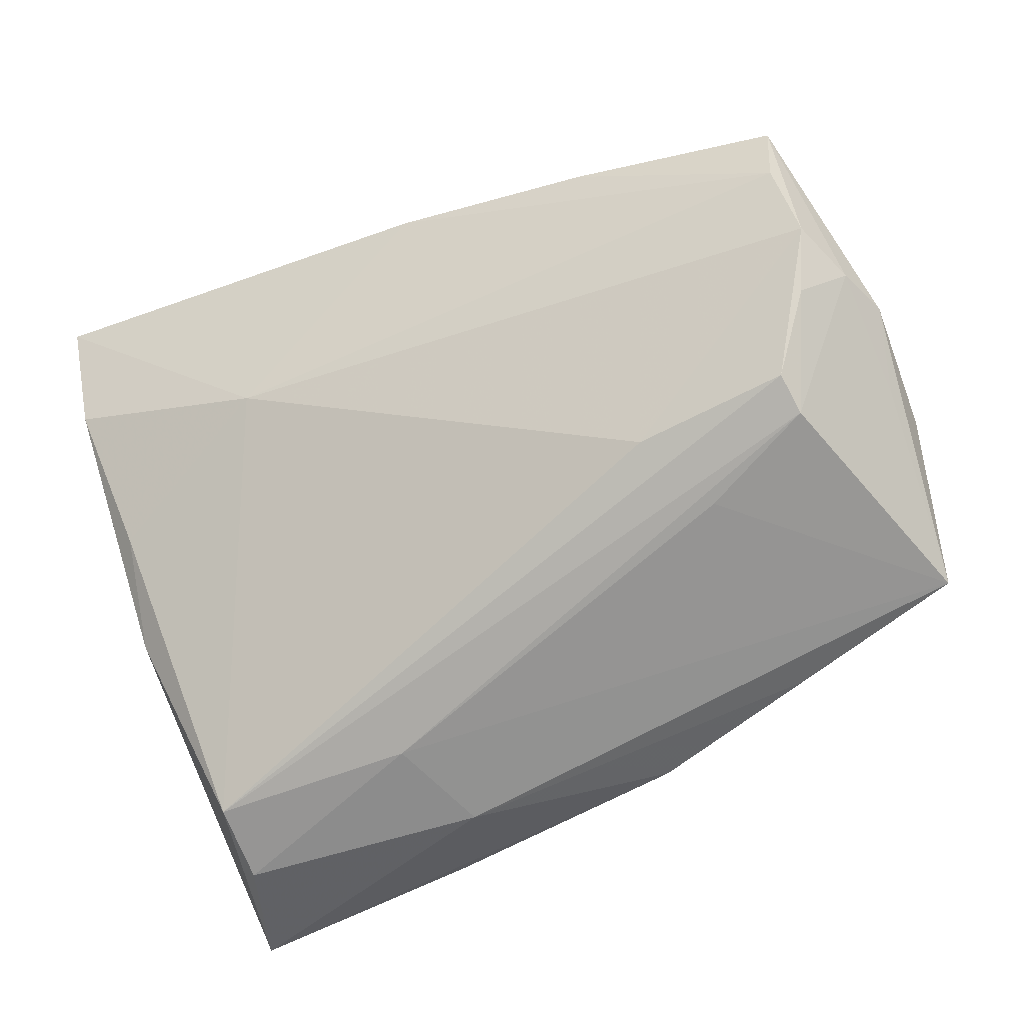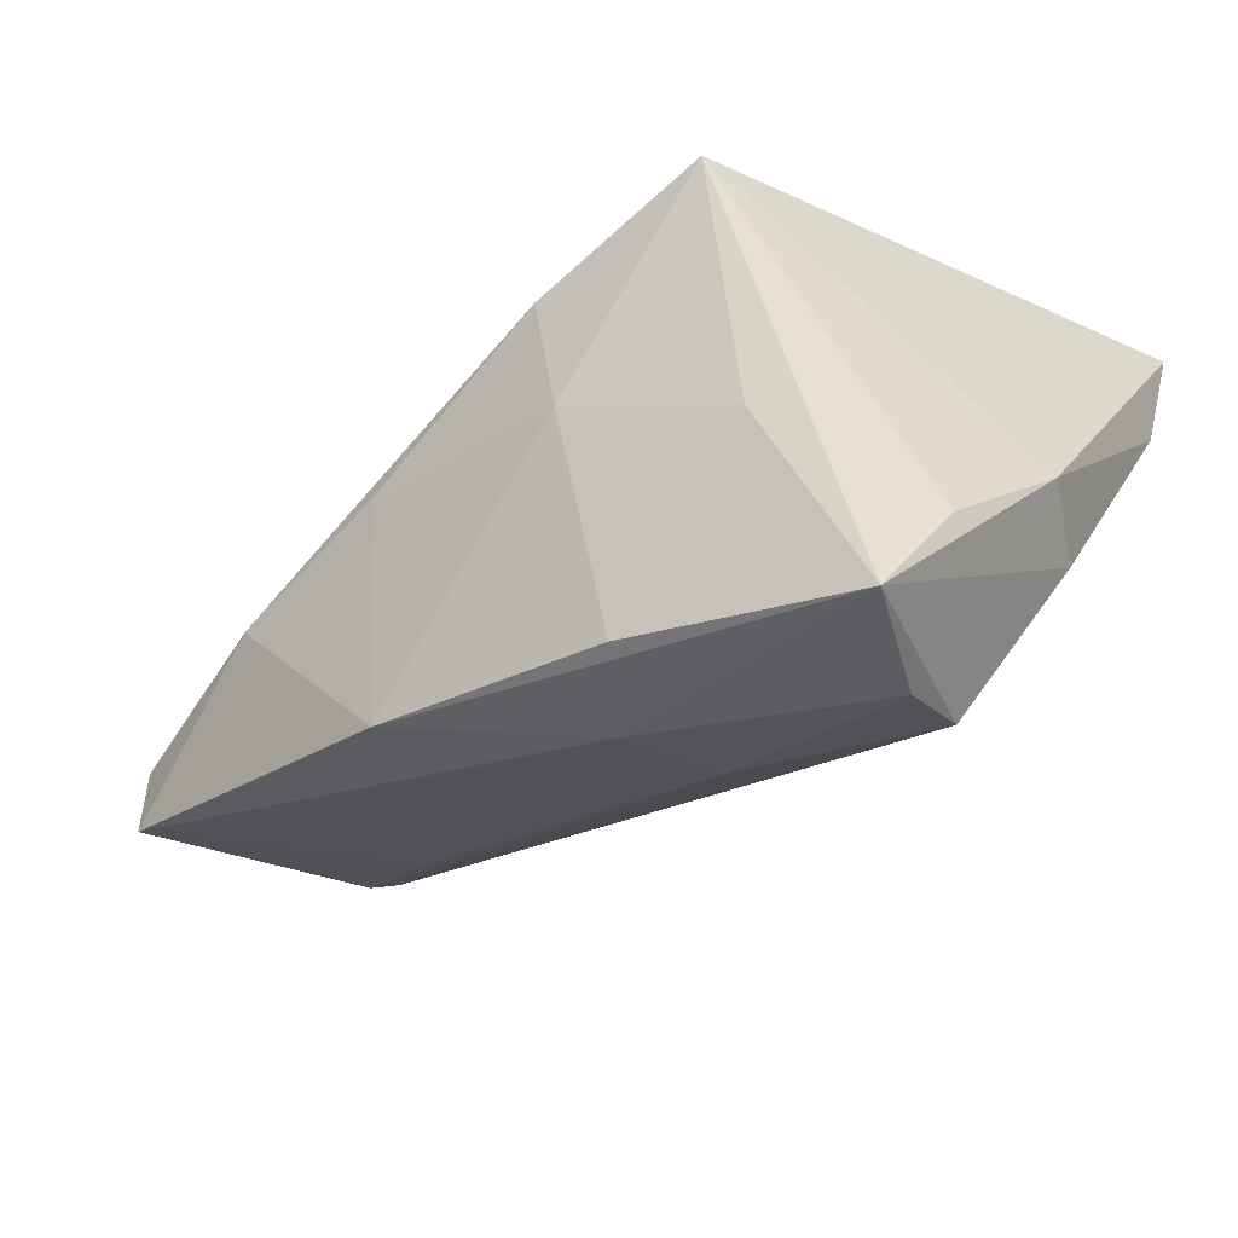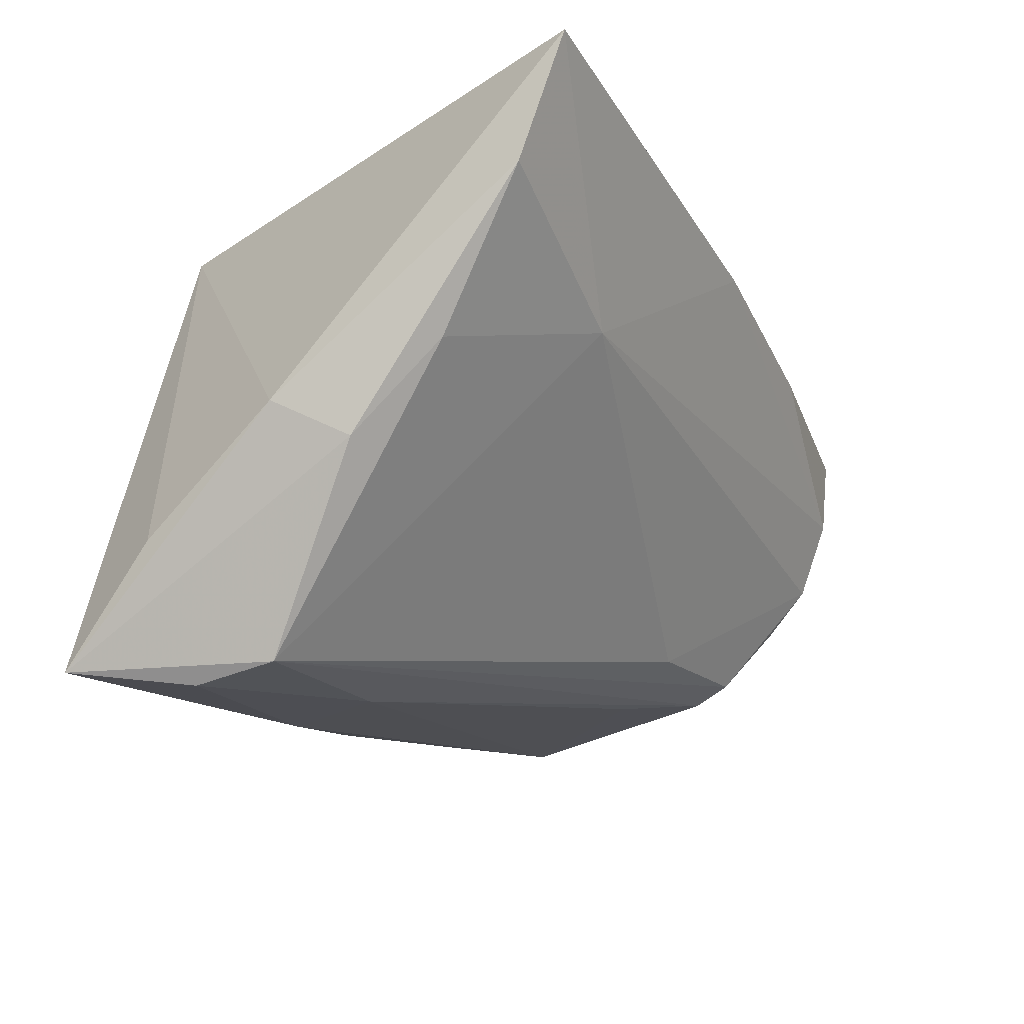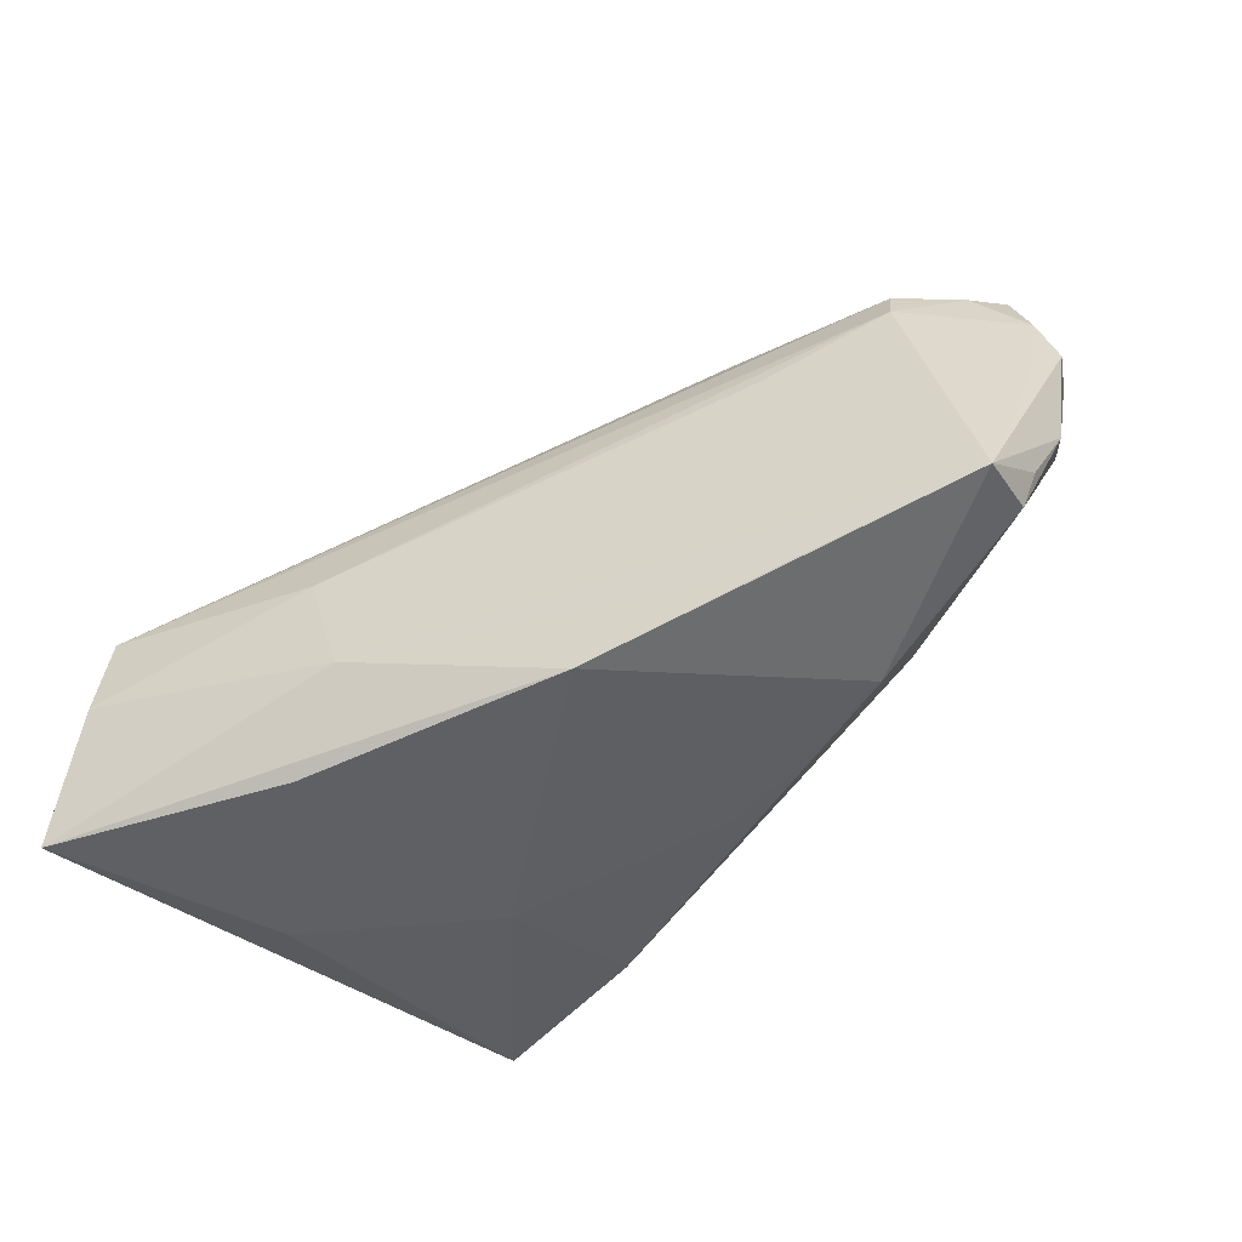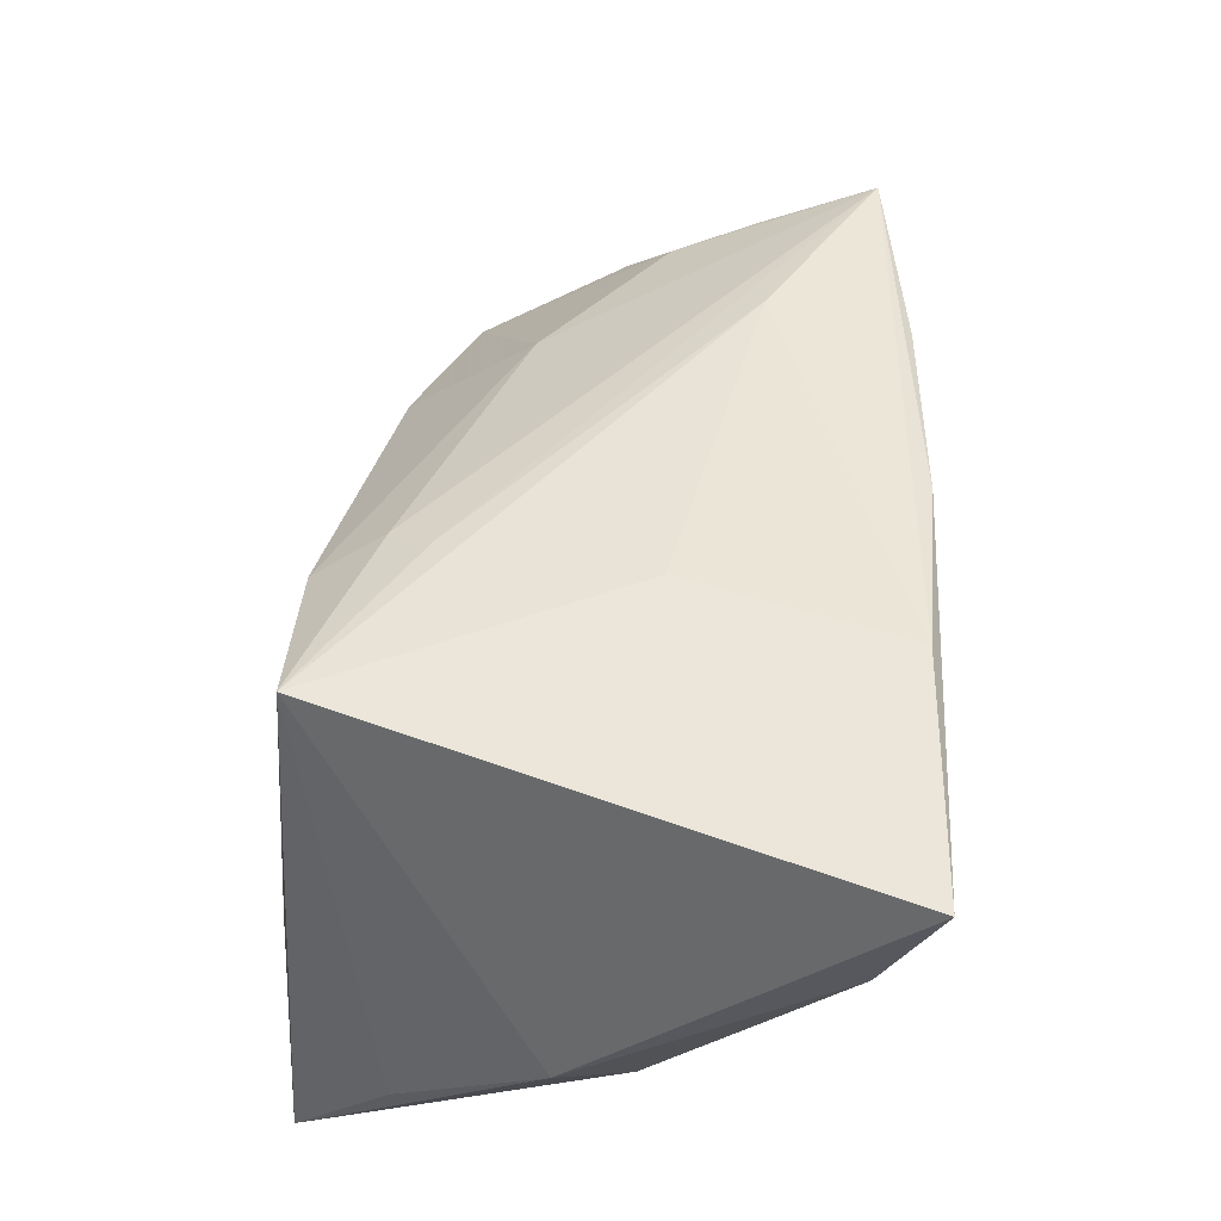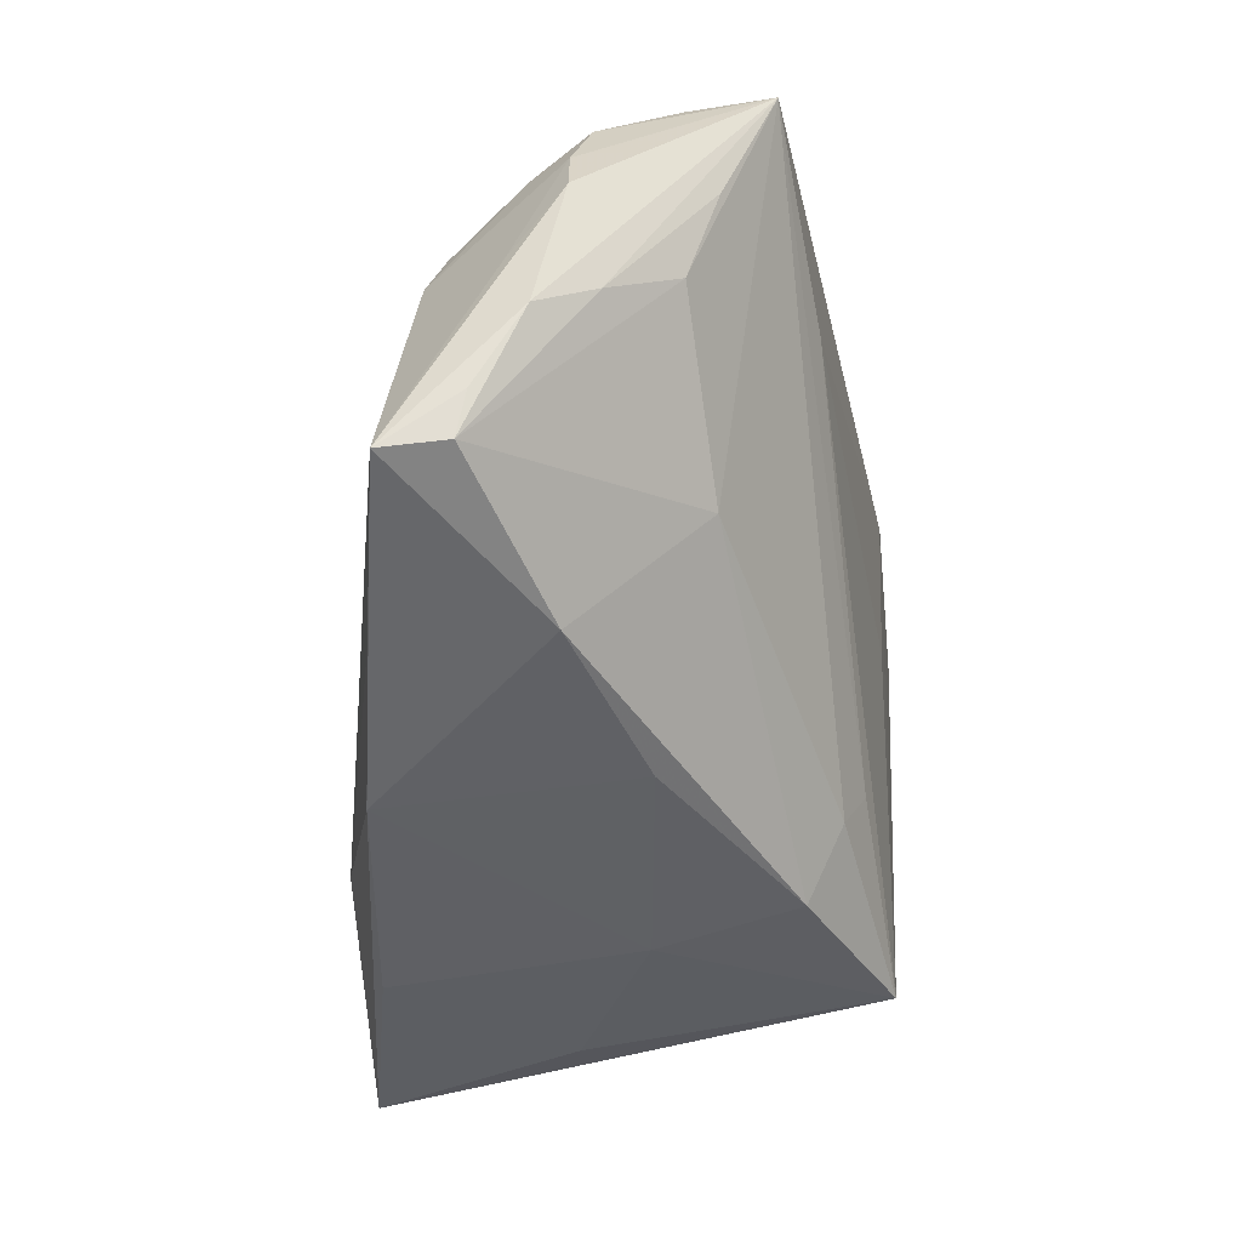
<metadata>
{"format":"obj","ext":"obj","renderer":"f3d","projection":"perspective","resolution":1024,"background":"white","views":[{"elev":-56.9,"azim":23.2,"up":"+Y"},{"elev":-32.1,"azim":-146.0,"up":"+Y"},{"elev":-20.8,"azim":-64.3,"up":"+Y"},{"elev":-42.5,"azim":29.9,"up":"+Z"},{"elev":55.4,"azim":-87.6,"up":"+Y"},{"elev":-38.0,"azim":93.0,"up":"+Z"}]}
</metadata>
<code>
v 0.05098 -0.001571 0.02497
v 0.05038 0.01577 0.02945
v -0.03991 -0.0002304 0.01677
v -0.01976 0.006985 0.02588
v 0.05284 -0.01268 -0.0145
v -0.03486 -0.0319 -0.01445
v -0.03443 -0.03031 -0.00535
v -0.02257 0.02554 -0.02564
v 0.03502 -0.005006 -0.02104
v -0.01364 -0.02631 -0.02797
v 0.01428 -0.0244 -0.02521
v 0.03294 -0.02219 -0.02023
v 0.04872 0.006688 0.007581
v 0.0444 -0.01744 0.01169
v 0.0488 -0.007655 0.02078
v 0.03055 0.01936 0.01734
v -0.03956 -0.03002 -0.02797
v -0.04426 0.02923 0.03266
v -0.04426 -0.005625 -0.0008987
v 0.04383 -0.0155 0.01594
v -0.003606 0.01626 -0.02589
v 0.05013 0.01008 0.01694
v -0.003524 0.0227 -0.01349
v 0.01676 0.002377 -0.02414
v -0.04141 -0.0175 -0.01715
v 0.05286 -0.01966 -0.01522
v 0.05403 -0.01167 -0.009882
v 0.04956 0.006897 0.02886
v -0.008677 0.0258 0.00821
v -0.007656 0.0009676 -0.02796
v 0.02732 0.01855 0.0322
v -0.01631 0.0273 0.03191
v 0.03273 0.008928 -0.006453
v -0.04135 -0.009916 0.007095
v 0.00432 0.02286 0.03311
v 0.02659 -0.01646 0.01456
v -0.01199 -0.0288 -0.006665
v -0.0009709 0.02029 -0.01811
v 0.05377 -0.00345 0.01836
v 0.05409 -0.009071 0.005105
v 0.03191 -0.02033 0.006062
v 0.05598 -0.003344 0.01264
v -0.04355 0.01576 0.02712
v -0.007944 -0.0294 -0.01846
v 0.05285 -0.0004975 0.002517
v 0.05544 -0.006525 -0.001417
v -0.02773 -0.007323 -0.02797
f 19 17 34
f 17 7 34
f 19 18 8
f 43 18 19
f 19 34 43
f 32 8 18
f 21 8 38
f 17 8 47
f 25 17 19
f 19 8 25
f 25 8 17
f 42 2 39
f 26 11 9
f 9 5 26
f 17 11 44
f 46 2 42
f 42 26 46
f 3 34 7
f 3 43 34
f 8 32 29
f 2 38 23
f 23 38 8
f 10 11 17
f 17 47 10
f 40 26 42
f 42 39 40
f 14 41 26
f 14 20 7
f 26 40 14
f 14 40 39
f 21 9 24
f 24 9 11
f 33 38 2
f 5 9 33
f 21 38 33
f 33 9 21
f 12 11 26
f 26 44 12
f 12 44 11
f 26 41 37
f 37 44 26
f 37 14 7
f 41 14 37
f 6 7 17
f 17 44 6
f 6 37 7
f 44 37 6
f 26 5 27
f 27 46 26
f 5 46 27
f 7 20 36
f 35 32 18
f 2 32 35
f 8 29 16
f 2 23 16
f 16 23 8
f 16 32 2
f 16 29 32
f 30 10 47
f 30 8 21
f 30 47 8
f 11 10 30
f 21 24 30
f 30 24 11
f 13 33 2
f 5 33 13
f 20 14 15
f 15 14 39
f 28 35 4
f 43 3 4
f 18 43 4
f 4 35 18
f 4 3 7
f 7 36 4
f 31 28 2
f 2 35 31
f 31 35 28
f 2 46 45
f 45 46 5
f 5 13 45
f 28 4 1
f 1 15 39
f 1 4 36
f 1 39 2
f 2 28 1
f 1 36 20
f 20 15 1
f 22 13 2
f 2 45 22
f 22 45 13

</code>
